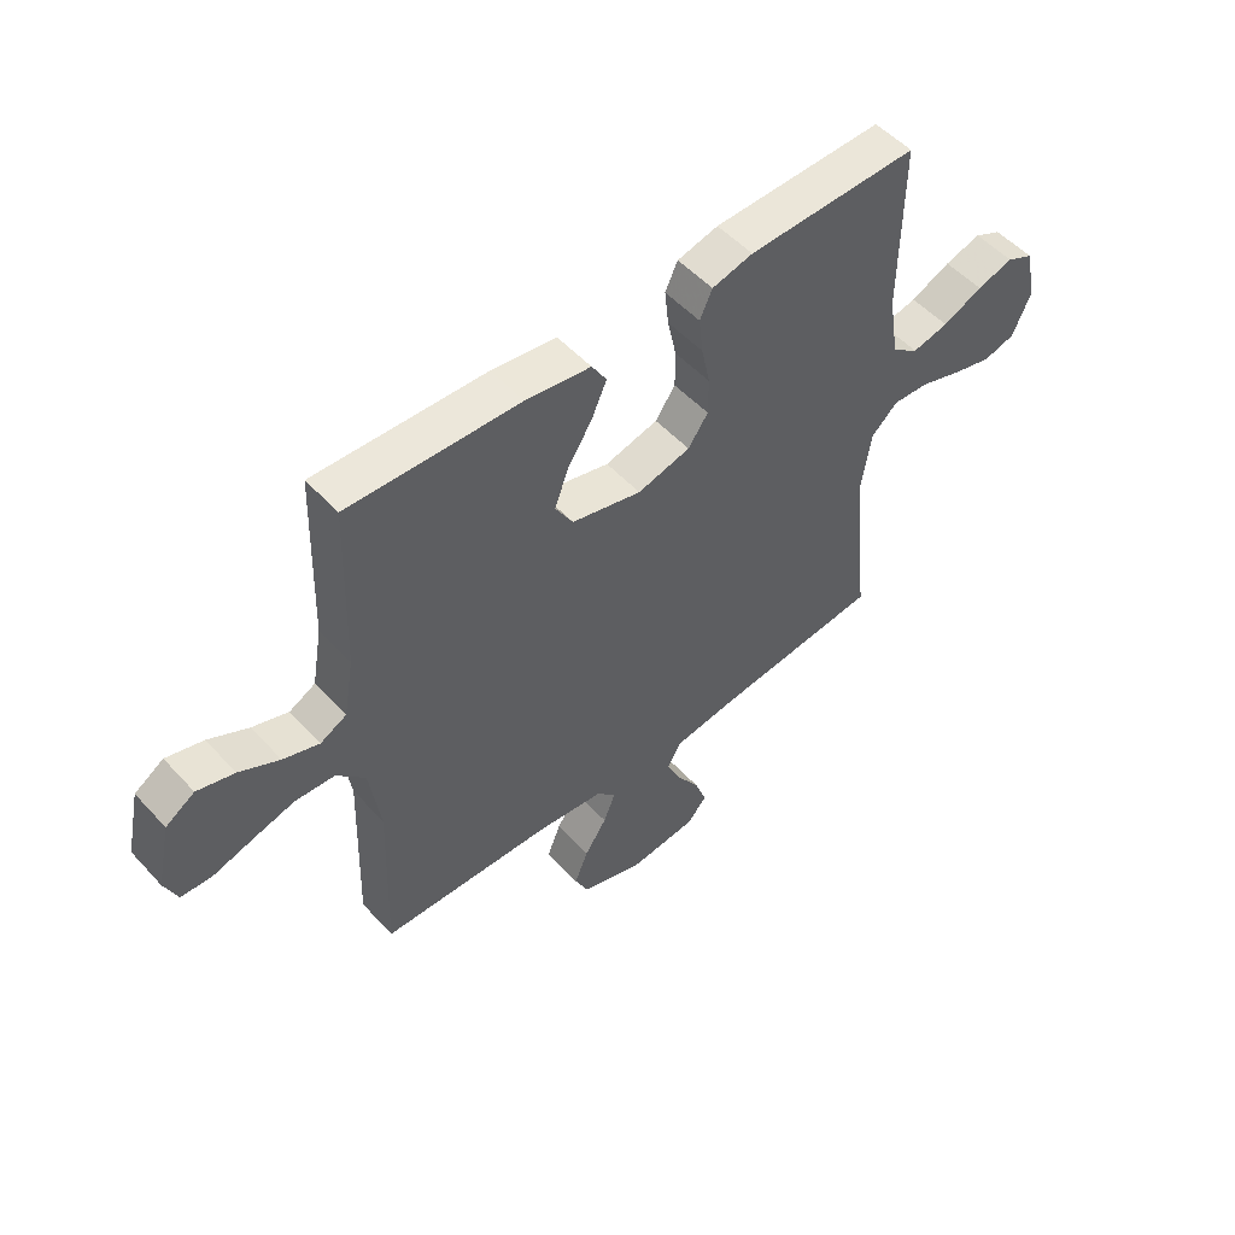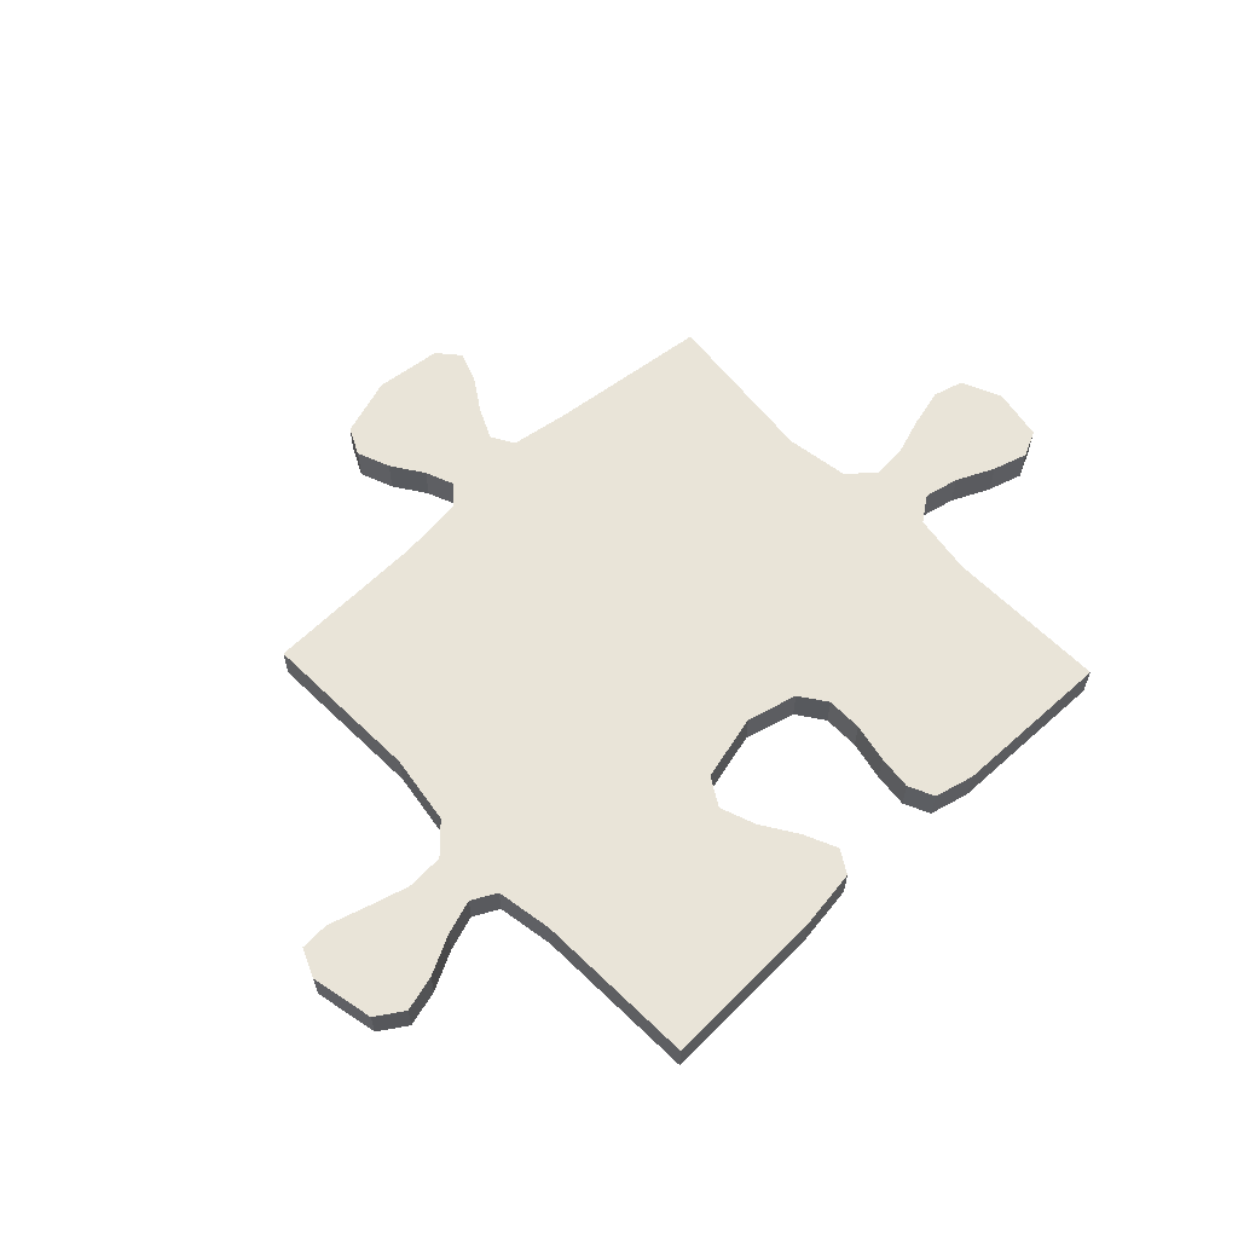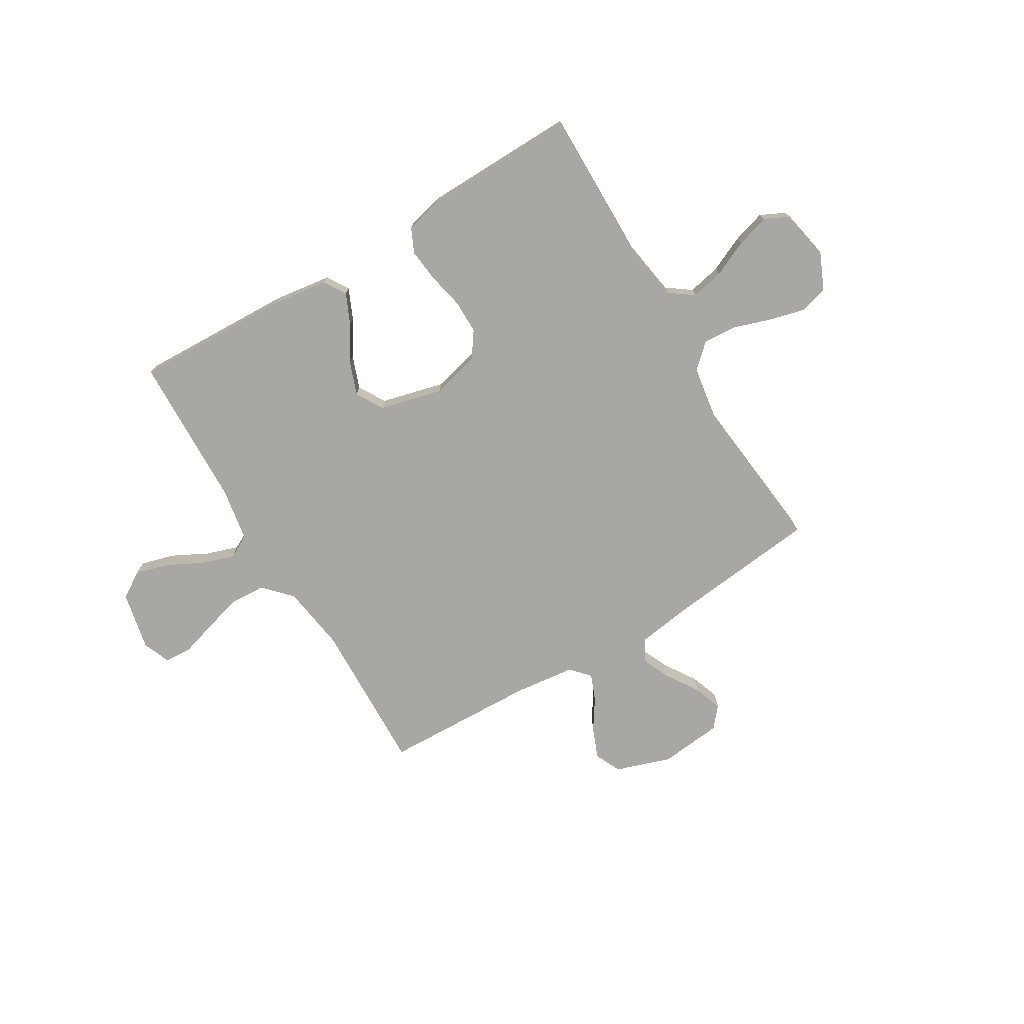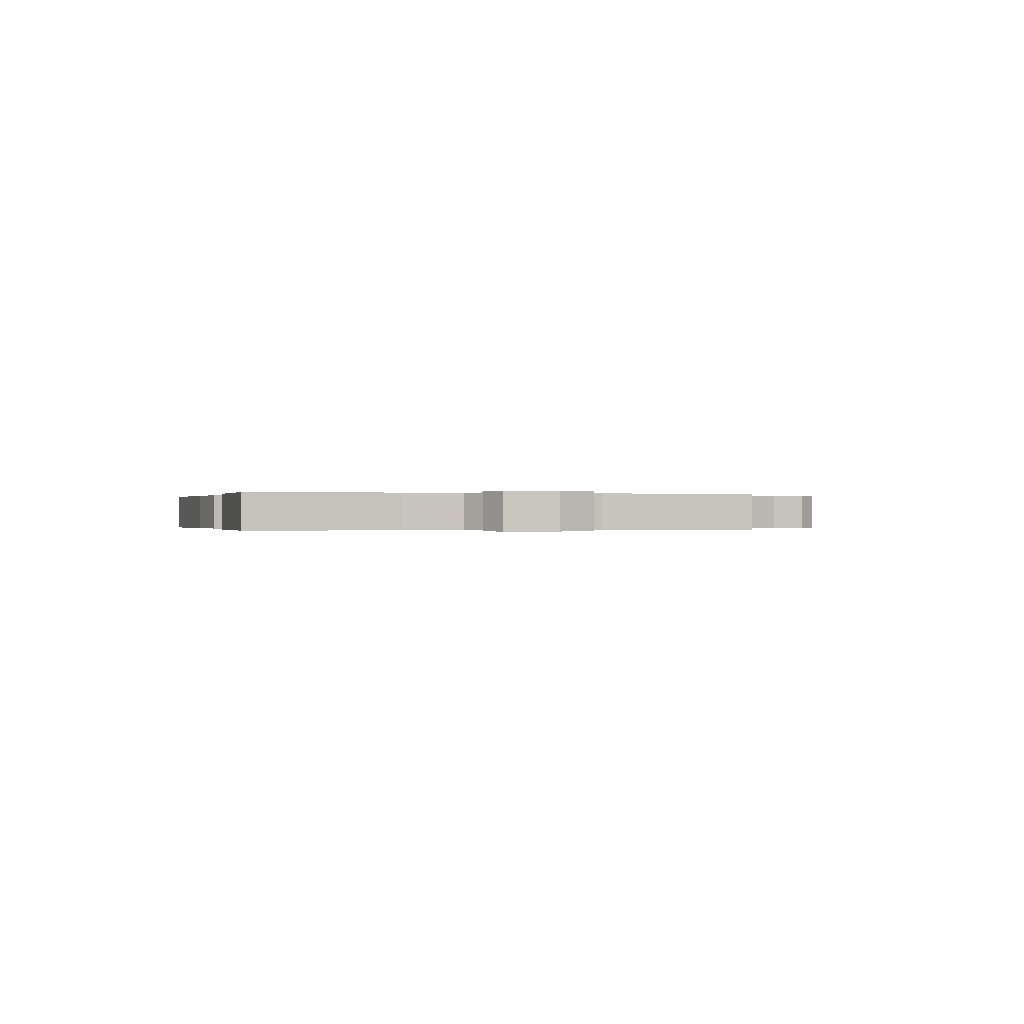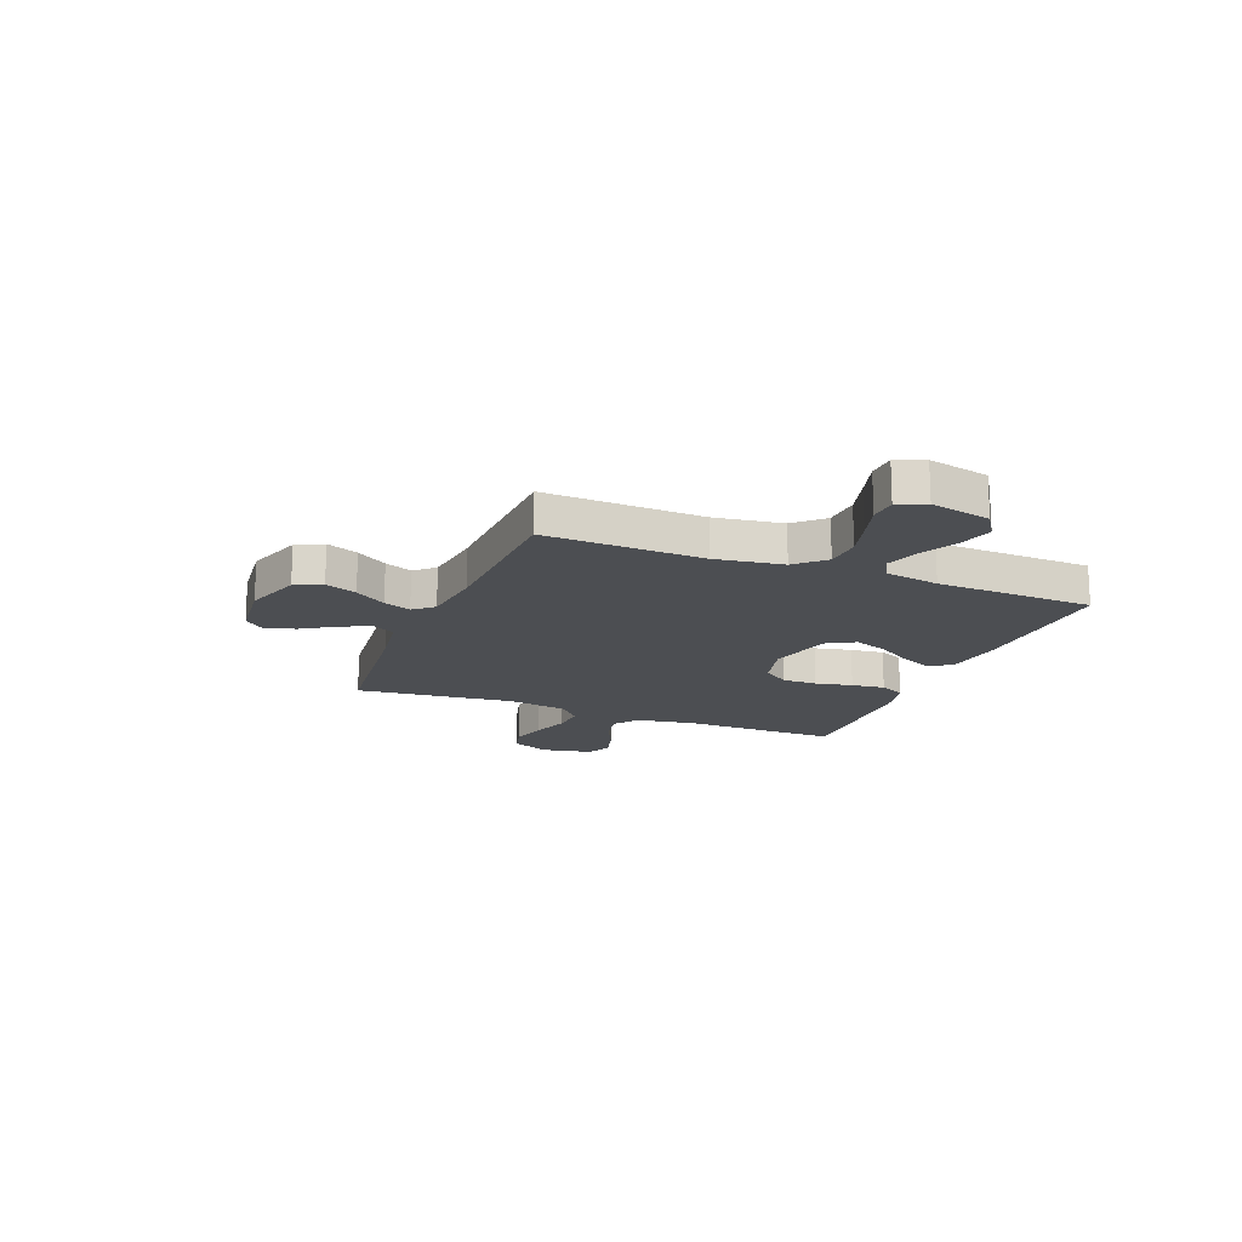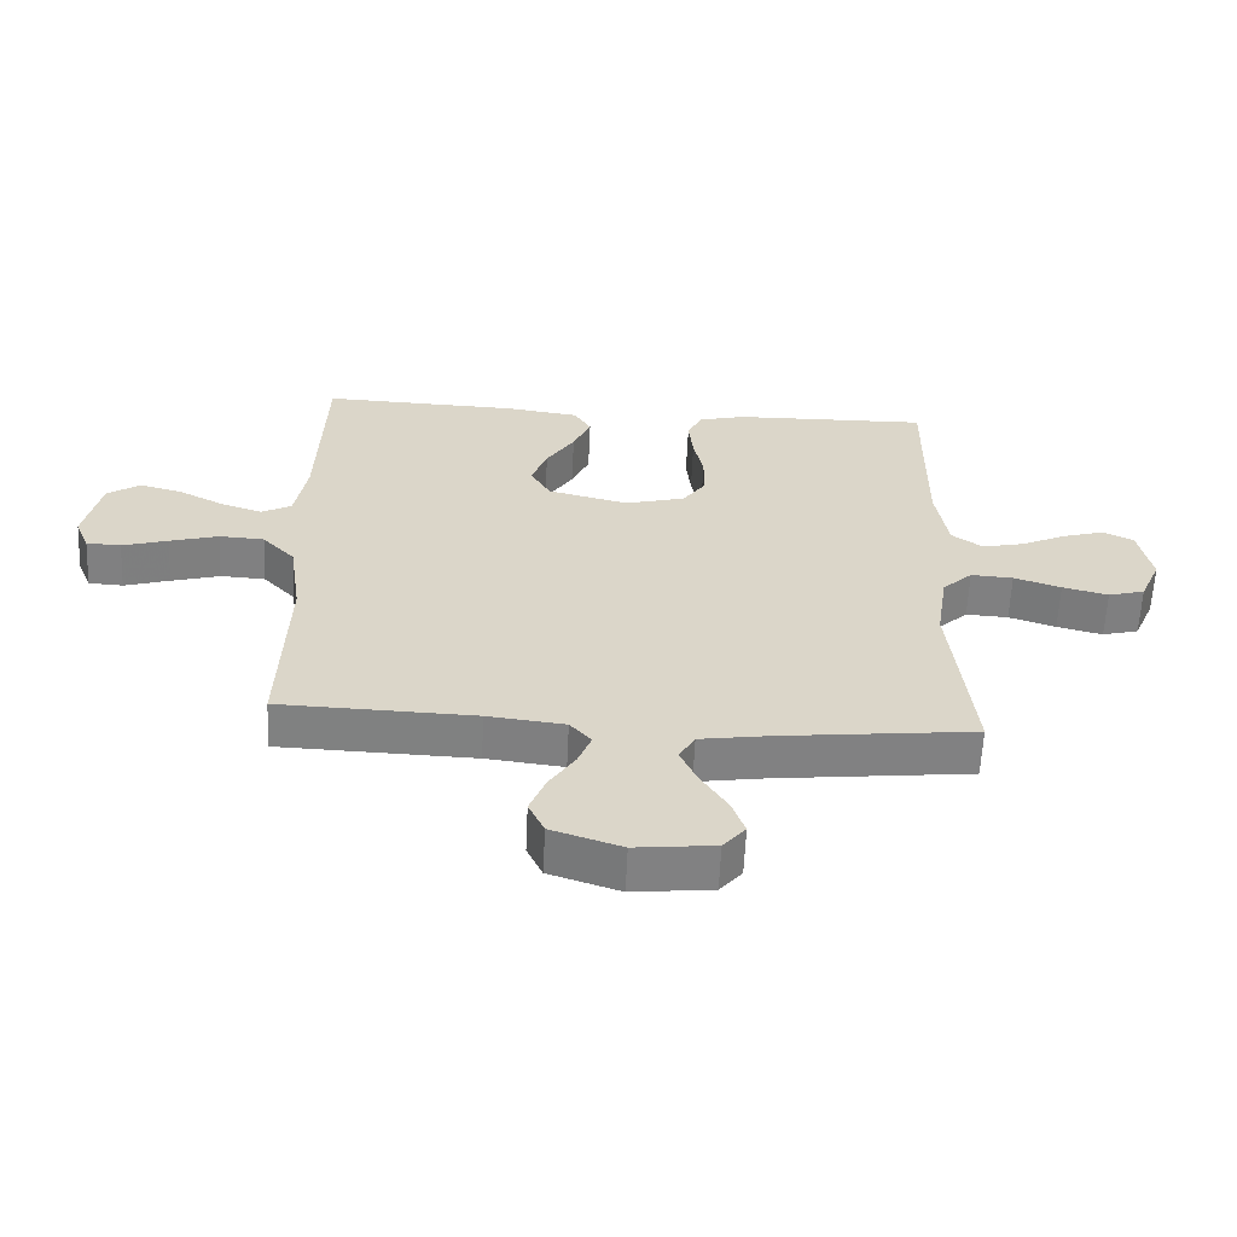
<metadata>
{"format":"obj","ext":"obj","renderer":"f3d","projection":"perspective","resolution":1024,"background":"white","views":[{"elev":52.1,"azim":-41.1,"up":"+Z"},{"elev":60.4,"azim":-43.5,"up":"+Y"},{"elev":-74.5,"azim":30.9,"up":"+Y"},{"elev":-0.1,"azim":73.7,"up":"+Y"},{"elev":-16.7,"azim":-111.8,"up":"+Y"},{"elev":-60.4,"azim":-2.6,"up":"+Z"}]}
</metadata>
<code>
v 0.5 0.07 0.5
v 0.497 0.07 0.2
v 0.515 0.07 0.088
v 0.562 0.07 0.054
v 0.626 0.07 0.068
v 0.696 0.07 0.1
v 0.76 0.07 0.119
v 0.808 0.07 0.096
v 0.827 0.07 0
v 0.795 0.07 -0.073
v 0.739 0.07 -0.088
v 0.669 0.07 -0.07
v 0.597 0.07 -0.046
v 0.532 0.07 -0.042
v 0.486 0.07 -0.085
v 0.468 0.07 -0.2
v 0.5 0.07 -0.5
v 0.2 0.07 -0.533
v 0.094 0.07 -0.549
v 0.07 0.07 -0.591
v 0.096 0.07 -0.648
v 0.136 0.07 -0.71
v 0.156 0.07 -0.766
v 0.122 0.07 -0.806
v 0 0.07 -0.819
v -0.108 0.07 -0.783
v -0.132 0.07 -0.732
v -0.108 0.07 -0.672
v -0.069 0.07 -0.613
v -0.048 0.07 -0.561
v -0.081 0.07 -0.524
v -0.2 0.07 -0.51
v -0.5 0.07 -0.5
v -0.49 0.07 -0.2
v -0.509 0.07 -0.071
v -0.559 0.07 -0.018
v -0.628 0.07 -0.014
v -0.703 0.07 -0.035
v -0.773 0.07 -0.056
v -0.826 0.07 -0.053
v -0.848 0.07 0
v -0.823 0.07 0.115
v -0.772 0.07 0.148
v -0.707 0.07 0.13
v -0.637 0.07 0.094
v -0.574 0.07 0.073
v -0.528 0.07 0.097
v -0.51 0.07 0.2
v -0.5 0.07 0.5
v -0.2 0.07 0.489
v -0.086 0.07 0.473
v -0.06 0.07 0.43
v -0.087 0.07 0.37
v -0.13 0.07 0.303
v -0.154 0.07 0.238
v -0.123 0.07 0.185
v 0 0.07 0.154
v 0.093 0.07 0.178
v 0.128 0.07 0.228
v 0.128 0.07 0.294
v 0.113 0.07 0.365
v 0.106 0.07 0.429
v 0.128 0.07 0.476
v 0.2 0.07 0.494
v 0.5 0 0.5
v 0.497 0 0.2
v 0.515 0 0.088
v 0.562 0 0.054
v 0.626 0 0.068
v 0.696 0 0.1
v 0.76 0 0.119
v 0.808 0 0.096
v 0.827 0 0
v 0.795 0 -0.073
v 0.739 0 -0.088
v 0.669 0 -0.07
v 0.597 0 -0.046
v 0.532 0 -0.042
v 0.486 0 -0.085
v 0.468 0 -0.2
v 0.5 0 -0.5
v 0.2 0 -0.533
v 0.094 0 -0.549
v 0.07 0 -0.591
v 0.096 0 -0.648
v 0.136 0 -0.71
v 0.156 0 -0.766
v 0.122 0 -0.806
v 0 0 -0.819
v -0.108 0 -0.783
v -0.132 0 -0.732
v -0.108 0 -0.672
v -0.069 0 -0.613
v -0.048 0 -0.561
v -0.081 0 -0.524
v -0.2 0 -0.51
v -0.5 0 -0.5
v -0.49 0 -0.2
v -0.509 0 -0.071
v -0.559 0 -0.018
v -0.628 0 -0.014
v -0.703 0 -0.035
v -0.773 0 -0.056
v -0.826 0 -0.053
v -0.848 0 0
v -0.823 0 0.115
v -0.772 0 0.148
v -0.707 0 0.13
v -0.637 0 0.094
v -0.574 0 0.073
v -0.528 0 0.097
v -0.51 0 0.2
v -0.5 0 0.5
v -0.2 0 0.489
v -0.086 0 0.473
v -0.06 0 0.43
v -0.087 0 0.37
v -0.13 0 0.303
v -0.154 0 0.238
v -0.123 0 0.185
v 0 0 0.154
v 0.093 0 0.178
v 0.128 0 0.228
v 0.128 0 0.294
v 0.113 0 0.365
v 0.106 0 0.429
v 0.128 0 0.476
v 0.2 0 0.494
f 64 1 2
f 63 64 2
f 62 63 2
f 61 62 2
f 60 61 2
f 59 60 2 3
f 58 59 3 4
f 57 58 4
f 52 53 54
f 51 52 54
f 50 51 54
f 49 50 54
f 48 49 54
f 47 48 54 55
f 46 47 55 56
f 43 44 45
f 42 43 45
f 41 42 45
f 40 41 45
f 39 40 45
f 38 39 45
f 37 38 45 46
f 46 56 57
f 37 46 57
f 36 37 57
f 32 33 34
f 31 32 34 35
f 27 28 29
f 26 27 29
f 25 26 29
f 24 25 29
f 23 24 29
f 22 23 29
f 21 22 29
f 20 21 29 30
f 19 20 30 31
f 16 17 18
f 35 36 57
f 31 35 57
f 19 31 57
f 18 19 57
f 16 18 57
f 15 16 57
f 11 12 13
f 10 11 13
f 9 10 13
f 8 9 13
f 7 8 13
f 6 7 13
f 5 6 13
f 14 15 57 4
f 4 5 13 14
f 66 65 128
f 66 128 127
f 66 127 126
f 66 126 125
f 66 125 124
f 67 66 124 123
f 68 67 123 122
f 68 122 121
f 118 117 116
f 118 116 115
f 118 115 114
f 118 114 113
f 118 113 112
f 119 118 112 111
f 120 119 111 110
f 109 108 107
f 109 107 106
f 109 106 105
f 109 105 104
f 109 104 103
f 109 103 102
f 110 109 102 101
f 121 120 110
f 121 110 101
f 121 101 100
f 98 97 96
f 99 98 96 95
f 93 92 91
f 93 91 90
f 93 90 89
f 93 89 88
f 93 88 87
f 93 87 86
f 93 86 85
f 94 93 85 84
f 95 94 84 83
f 82 81 80
f 121 100 99
f 121 99 95
f 121 95 83
f 121 83 82
f 121 82 80
f 121 80 79
f 77 76 75
f 77 75 74
f 77 74 73
f 77 73 72
f 77 72 71
f 77 71 70
f 77 70 69
f 68 121 79 78
f 78 77 69 68
f 1 65 66 2
f 2 66 67 3
f 3 67 68 4
f 4 68 69 5
f 5 69 70 6
f 6 70 71 7
f 7 71 72 8
f 8 72 73 9
f 9 73 74 10
f 10 74 75 11
f 11 75 76 12
f 12 76 77 13
f 13 77 78 14
f 14 78 79 15
f 15 79 80 16
f 16 80 81 17
f 17 81 82 18
f 18 82 83 19
f 19 83 84 20
f 20 84 85 21
f 21 85 86 22
f 22 86 87 23
f 23 87 88 24
f 24 88 89 25
f 25 89 90 26
f 26 90 91 27
f 27 91 92 28
f 28 92 93 29
f 29 93 94 30
f 30 94 95 31
f 31 95 96 32
f 32 96 97 33
f 33 97 98 34
f 34 98 99 35
f 35 99 100 36
f 36 100 101 37
f 37 101 102 38
f 38 102 103 39
f 39 103 104 40
f 40 104 105 41
f 41 105 106 42
f 42 106 107 43
f 43 107 108 44
f 44 108 109 45
f 45 109 110 46
f 46 110 111 47
f 47 111 112 48
f 48 112 113 49
f 49 113 114 50
f 50 114 115 51
f 51 115 116 52
f 52 116 117 53
f 53 117 118 54
f 54 118 119 55
f 55 119 120 56
f 56 120 121 57
f 57 121 122 58
f 58 122 123 59
f 59 123 124 60
f 60 124 125 61
f 61 125 126 62
f 62 126 127 63
f 63 127 128 64
f 64 128 65 1

</code>
